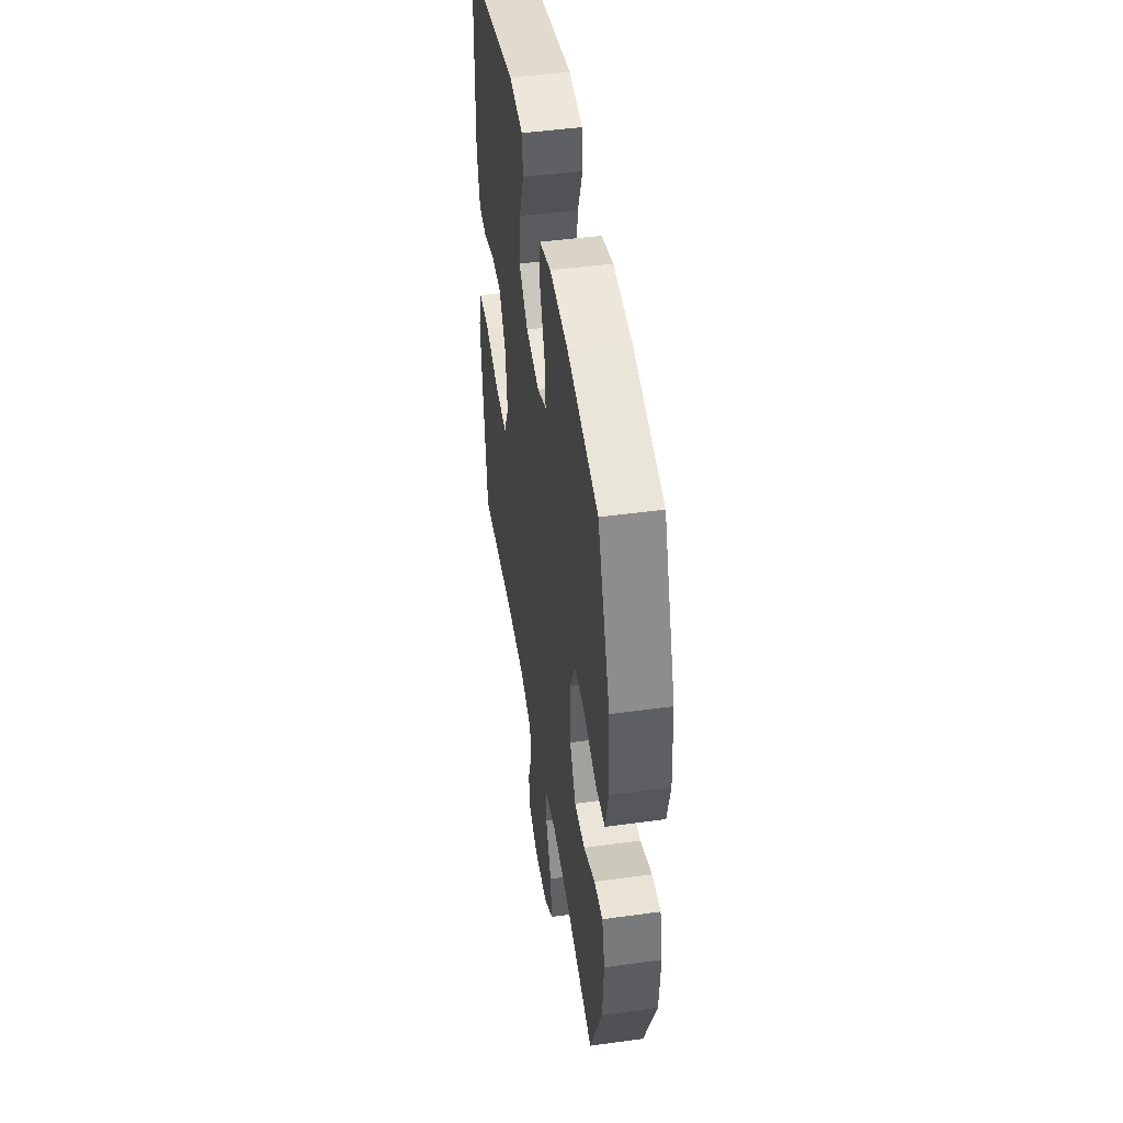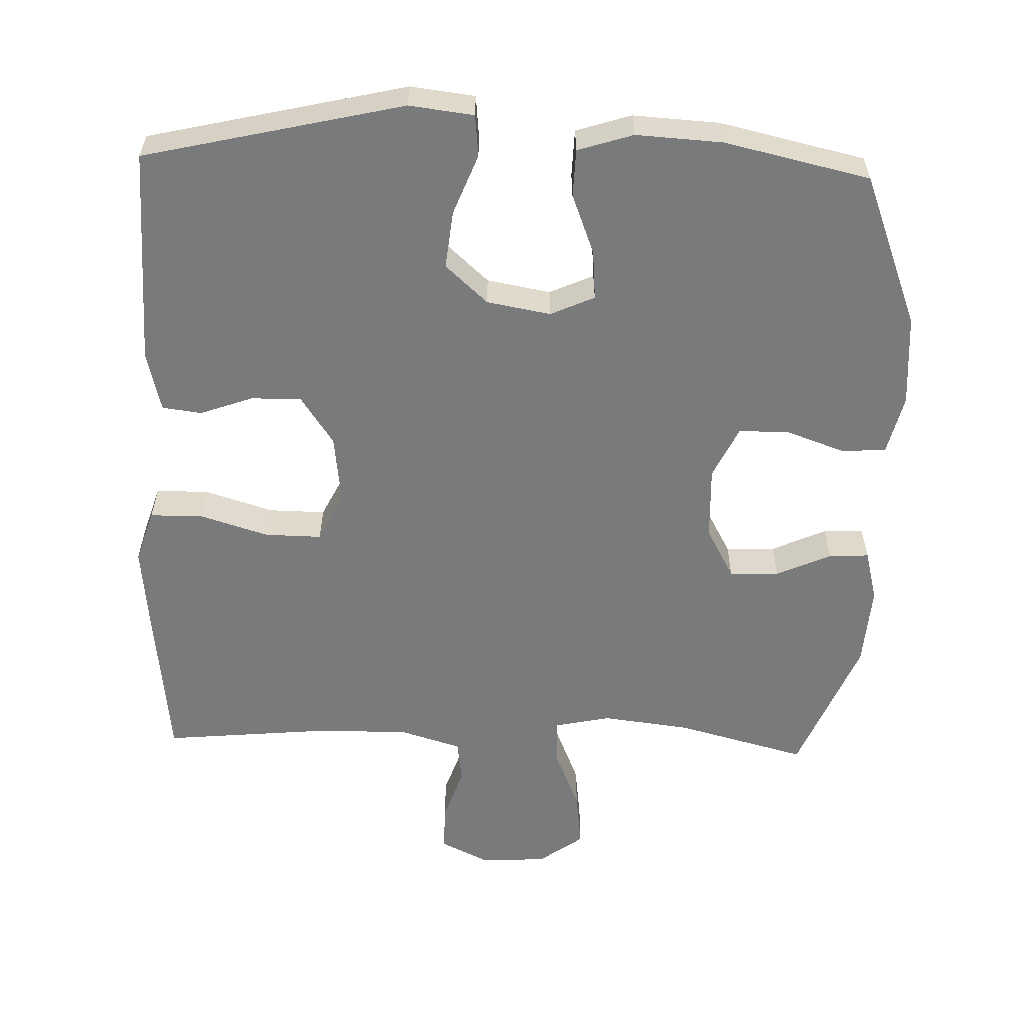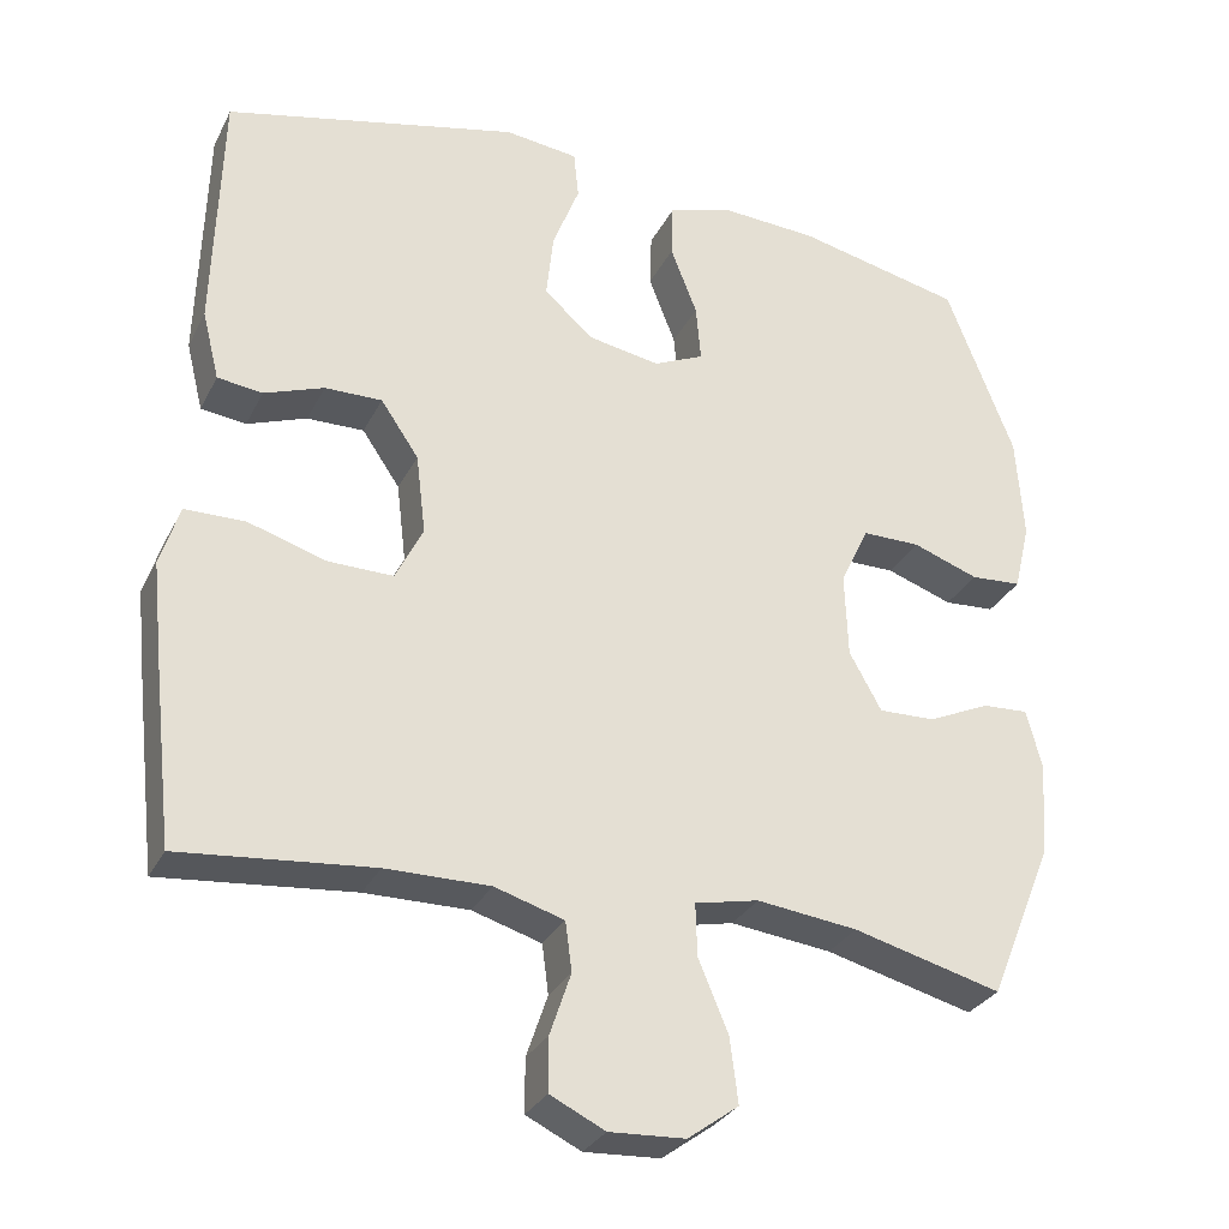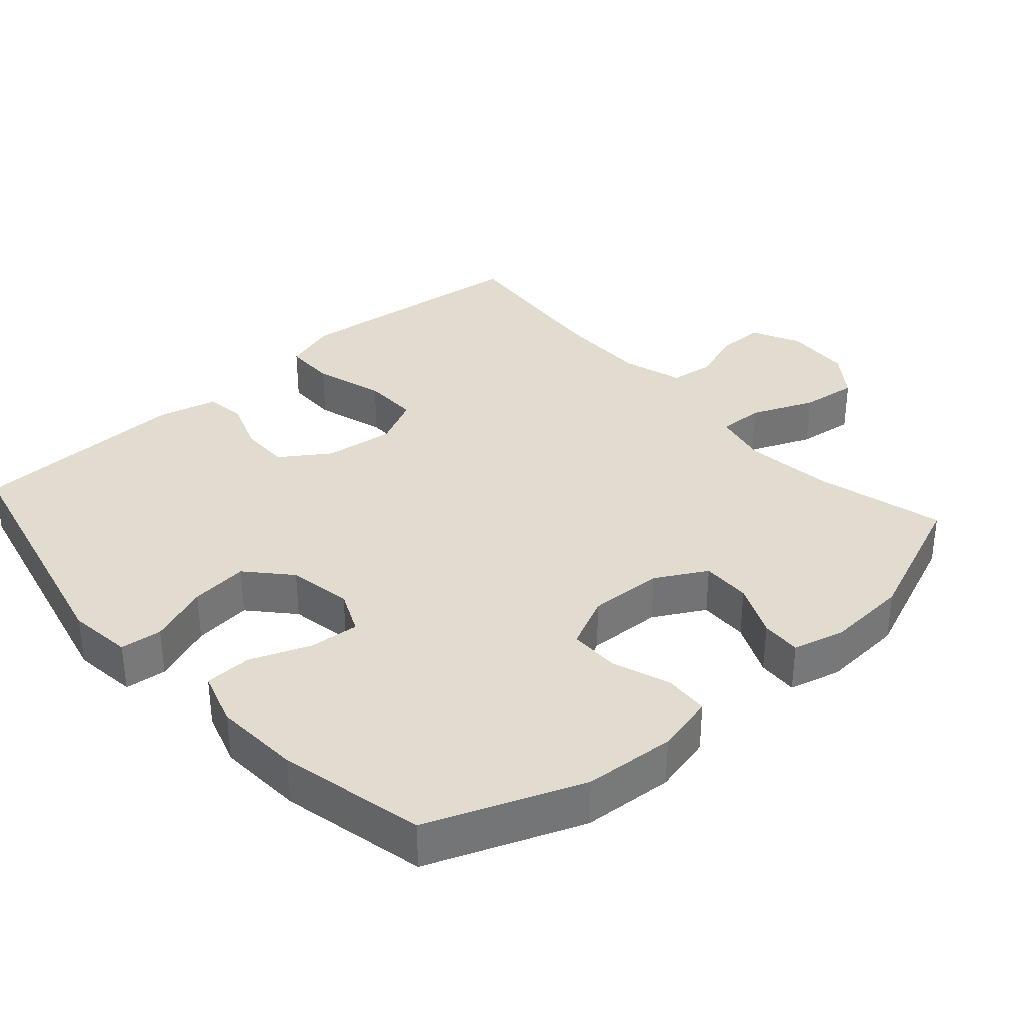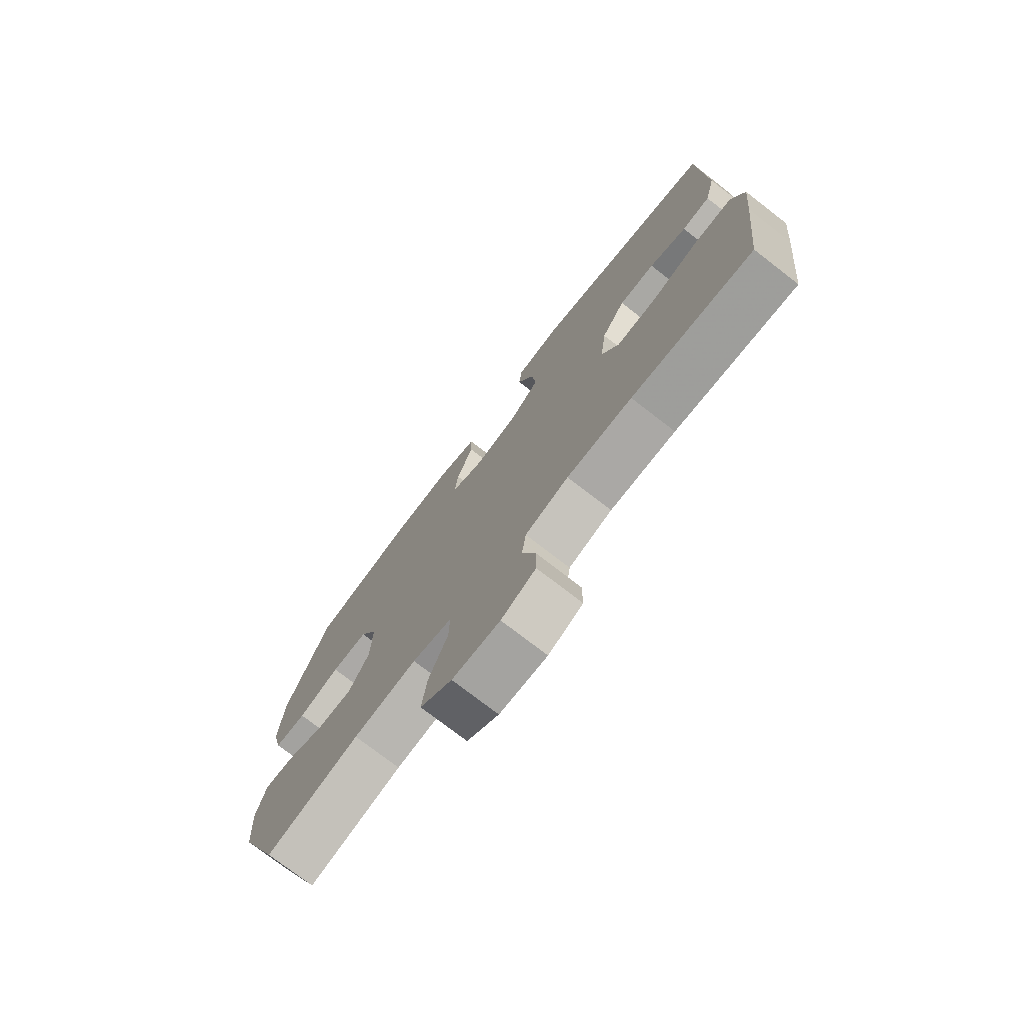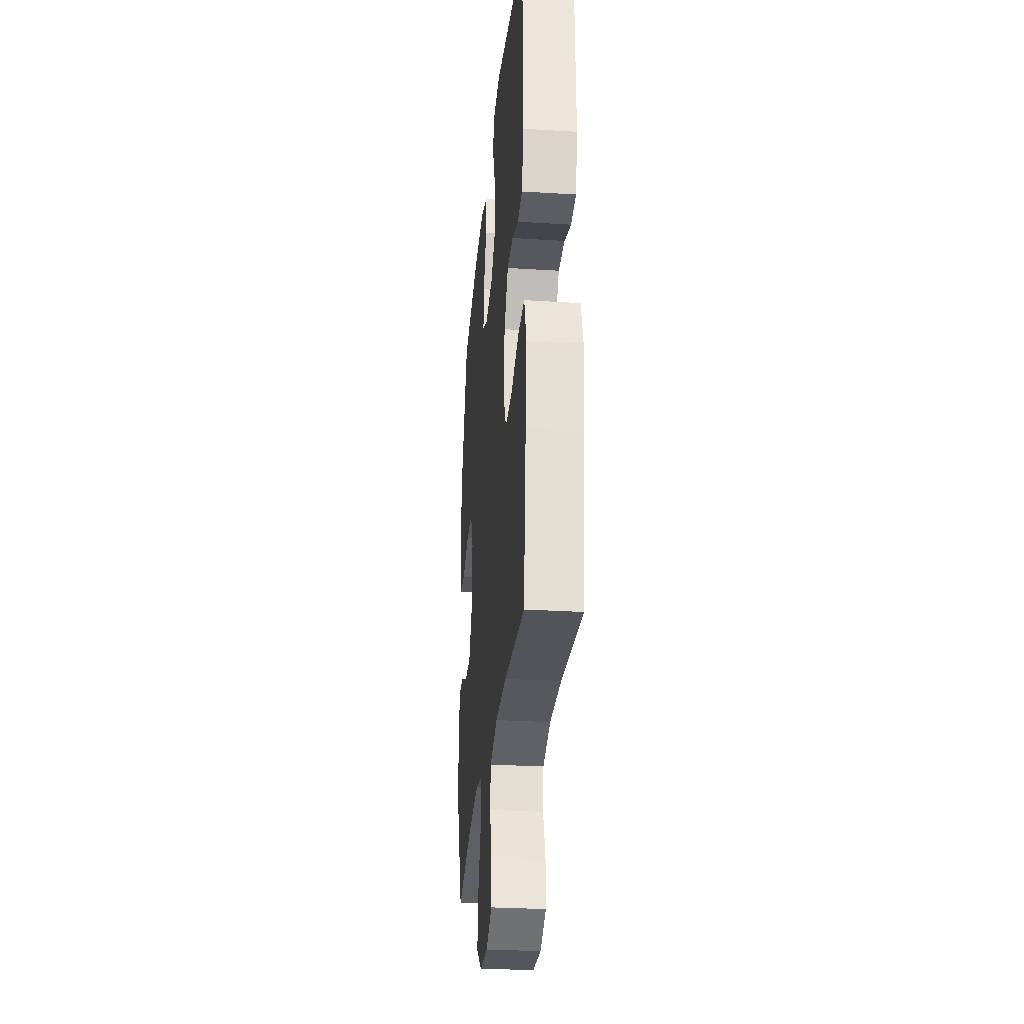
<metadata>
{"format":"obj","ext":"obj","renderer":"f3d","projection":"perspective","resolution":1024,"background":"white","views":[{"elev":47.2,"azim":81.2,"up":"+Z"},{"elev":-58.0,"azim":-1.9,"up":"+Y"},{"elev":-29.9,"azim":-22.8,"up":"+Z"},{"elev":34.4,"azim":48.4,"up":"+Y"},{"elev":-75.6,"azim":-127.7,"up":"+Z"},{"elev":-29.1,"azim":-95.3,"up":"+Z"}]}
</metadata>
<code>
v 0.5 0.07 -0.5
v 0.316 0.07 -0.452
v 0.191 0.07 -0.437
v 0.112 0.07 -0.454
v 0.114 0.07 -0.519
v 0.151 0.07 -0.608
v 0.161 0.07 -0.688
v 0.098 0.07 -0.734
v 0.004 0.07 -0.739
v -0.064 0.07 -0.706
v -0.064 0.07 -0.64
v -0.038 0.07 -0.563
v -0.046 0.07 -0.502
v -0.132 0.07 -0.476
v -0.261 0.07 -0.477
v -0.5 0.07 -0.5
v -0.526 0.07 -0.27
v -0.538 0.07 -0.154
v -0.514 0.07 -0.079
v -0.44 0.07 -0.078
v -0.342 0.07 -0.108
v -0.262 0.07 -0.109
v -0.228 0.07 -0.04
v -0.24 0.07 0.059
v -0.287 0.07 0.128
v -0.358 0.07 0.127
v -0.432 0.07 0.1
v -0.488 0.07 0.107
v -0.509 0.07 0.192
v -0.5 0.07 0.5
v -0.135 0.07 0.585
v -0.044 0.07 0.574
v -0.038 0.07 0.515
v -0.071 0.07 0.43
v -0.08 0.07 0.348
v -0.02 0.07 0.294
v 0.07 0.07 0.278
v 0.132 0.07 0.306
v 0.126 0.07 0.376
v 0.093 0.07 0.461
v 0.095 0.07 0.528
v 0.173 0.07 0.553
v 0.295 0.07 0.546
v 0.5 0.07 0.5
v 0.584 0.07 0.284
v 0.593 0.07 0.155
v 0.573 0.07 0.071
v 0.51 0.07 0.067
v 0.428 0.07 0.096
v 0.356 0.07 0.096
v 0.321 0.07 0.022
v 0.325 0.07 -0.083
v 0.365 0.07 -0.155
v 0.435 0.07 -0.153
v 0.512 0.07 -0.118
v 0.569 0.07 -0.115
v 0.588 0.07 -0.188
v 0.58 0.07 -0.304
v 0.5 0 -0.5
v 0.316 0 -0.452
v 0.191 0 -0.437
v 0.112 0 -0.454
v 0.114 0 -0.519
v 0.151 0 -0.608
v 0.161 0 -0.688
v 0.098 0 -0.734
v 0.004 0 -0.739
v -0.064 0 -0.706
v -0.064 0 -0.64
v -0.038 0 -0.563
v -0.046 0 -0.502
v -0.132 0 -0.476
v -0.261 0 -0.477
v -0.5 0 -0.5
v -0.526 0 -0.27
v -0.538 0 -0.154
v -0.514 0 -0.079
v -0.44 0 -0.078
v -0.342 0 -0.108
v -0.262 0 -0.109
v -0.228 0 -0.04
v -0.24 0 0.059
v -0.287 0 0.128
v -0.358 0 0.127
v -0.432 0 0.1
v -0.488 0 0.107
v -0.509 0 0.192
v -0.5 0 0.5
v -0.135 0 0.585
v -0.044 0 0.574
v -0.038 0 0.515
v -0.071 0 0.43
v -0.08 0 0.348
v -0.02 0 0.294
v 0.07 0 0.278
v 0.132 0 0.306
v 0.126 0 0.376
v 0.093 0 0.461
v 0.095 0 0.528
v 0.173 0 0.553
v 0.295 0 0.546
v 0.5 0 0.5
v 0.584 0 0.284
v 0.593 0 0.155
v 0.573 0 0.071
v 0.51 0 0.067
v 0.428 0 0.096
v 0.356 0 0.096
v 0.321 0 0.022
v 0.325 0 -0.083
v 0.365 0 -0.155
v 0.435 0 -0.153
v 0.512 0 -0.118
v 0.569 0 -0.115
v 0.588 0 -0.188
v 0.58 0 -0.304
f 58 1 2
f 57 58 2
f 56 57 2
f 55 56 2
f 54 55 2
f 53 54 2 3
f 52 53 3 4
f 51 52 4
f 47 48 49
f 46 47 49
f 45 46 49
f 44 45 49
f 43 44 49
f 42 43 49
f 41 42 49
f 40 41 49
f 39 40 49
f 38 39 49 50
f 37 38 50 51
f 32 33 34
f 31 32 34
f 30 31 34
f 29 30 34
f 28 29 34
f 27 28 34
f 26 27 34
f 25 26 34 35
f 24 25 35 36
f 19 20 21
f 18 19 21
f 17 18 21
f 16 17 21
f 15 16 21
f 14 15 21 22
f 13 14 22 23
f 10 11 12
f 9 10 12
f 8 9 12
f 7 8 12
f 6 7 12
f 5 6 12
f 4 5 12 13
f 36 37 51
f 24 36 51
f 23 24 51
f 13 23 51
f 4 13 51
f 60 59 116
f 60 116 115
f 60 115 114
f 60 114 113
f 60 113 112
f 61 60 112 111
f 62 61 111 110
f 62 110 109
f 107 106 105
f 107 105 104
f 107 104 103
f 107 103 102
f 107 102 101
f 107 101 100
f 107 100 99
f 107 99 98
f 107 98 97
f 108 107 97 96
f 109 108 96 95
f 92 91 90
f 92 90 89
f 92 89 88
f 92 88 87
f 92 87 86
f 92 86 85
f 92 85 84
f 93 92 84 83
f 94 93 83 82
f 79 78 77
f 79 77 76
f 79 76 75
f 79 75 74
f 79 74 73
f 80 79 73 72
f 81 80 72 71
f 70 69 68
f 70 68 67
f 70 67 66
f 70 66 65
f 70 65 64
f 70 64 63
f 71 70 63 62
f 109 95 94
f 109 94 82
f 109 82 81
f 109 81 71
f 109 71 62
f 1 59 60 2
f 2 60 61 3
f 3 61 62 4
f 4 62 63 5
f 5 63 64 6
f 6 64 65 7
f 7 65 66 8
f 8 66 67 9
f 9 67 68 10
f 10 68 69 11
f 11 69 70 12
f 12 70 71 13
f 13 71 72 14
f 14 72 73 15
f 15 73 74 16
f 16 74 75 17
f 17 75 76 18
f 18 76 77 19
f 19 77 78 20
f 20 78 79 21
f 21 79 80 22
f 22 80 81 23
f 23 81 82 24
f 24 82 83 25
f 25 83 84 26
f 26 84 85 27
f 27 85 86 28
f 28 86 87 29
f 29 87 88 30
f 30 88 89 31
f 31 89 90 32
f 32 90 91 33
f 33 91 92 34
f 34 92 93 35
f 35 93 94 36
f 36 94 95 37
f 37 95 96 38
f 38 96 97 39
f 39 97 98 40
f 40 98 99 41
f 41 99 100 42
f 42 100 101 43
f 43 101 102 44
f 44 102 103 45
f 45 103 104 46
f 46 104 105 47
f 47 105 106 48
f 48 106 107 49
f 49 107 108 50
f 50 108 109 51
f 51 109 110 52
f 52 110 111 53
f 53 111 112 54
f 54 112 113 55
f 55 113 114 56
f 56 114 115 57
f 57 115 116 58
f 58 116 59 1

</code>
